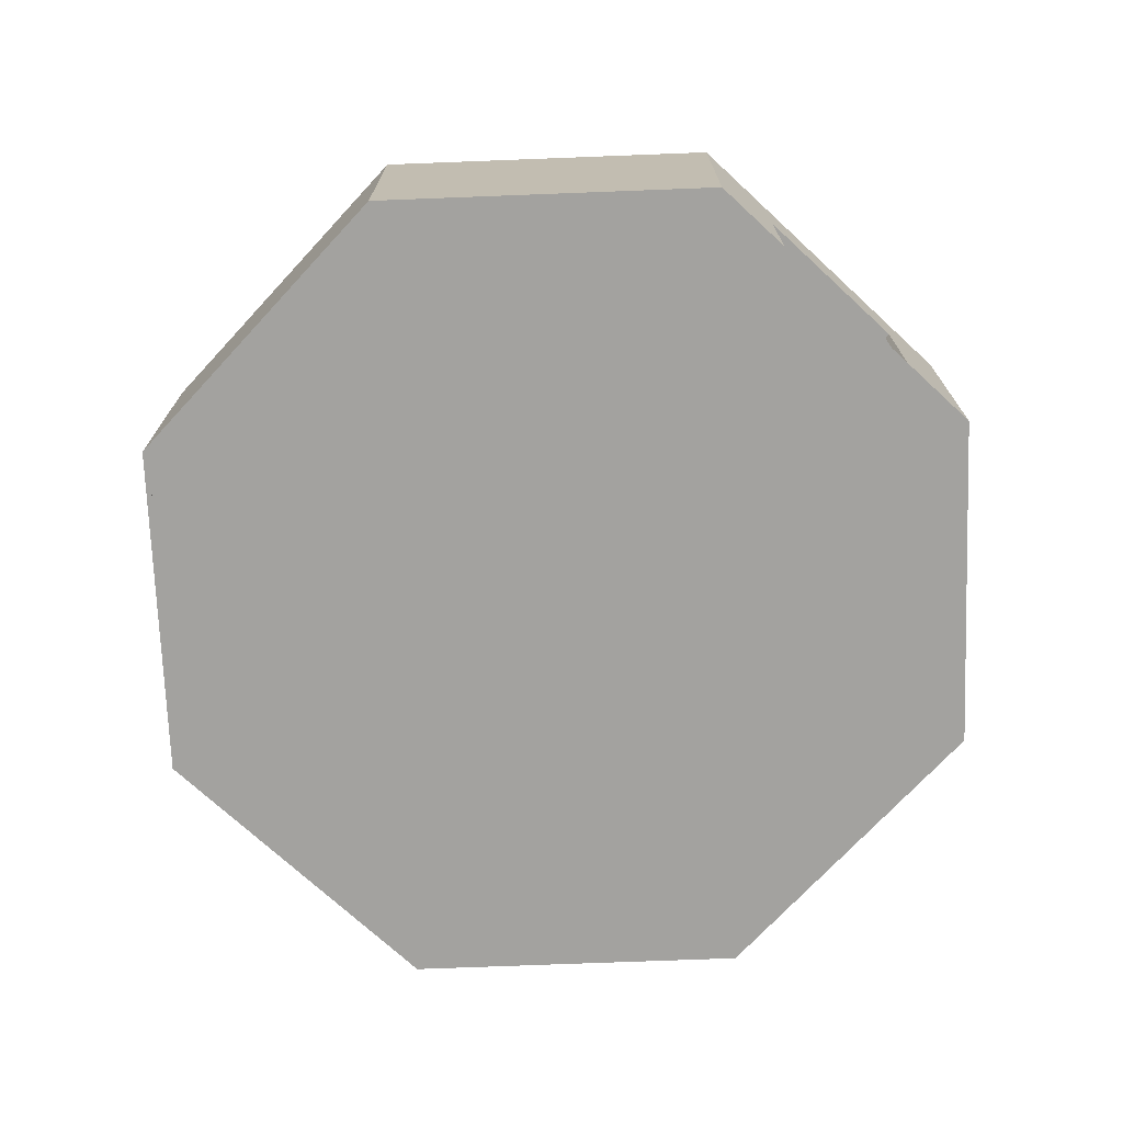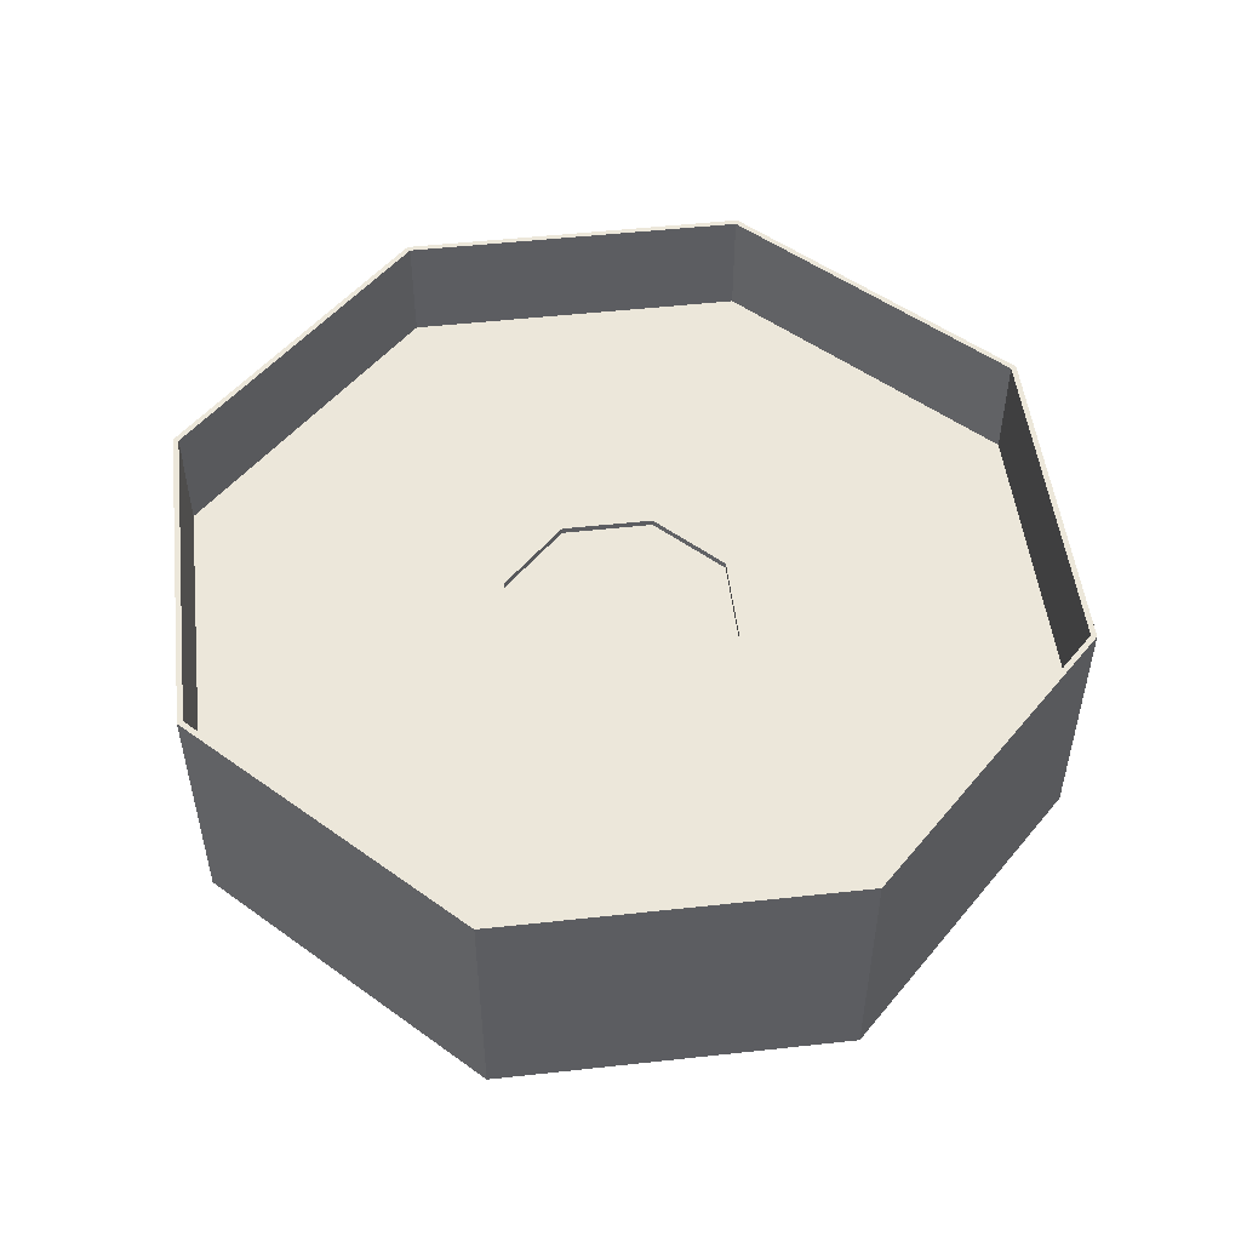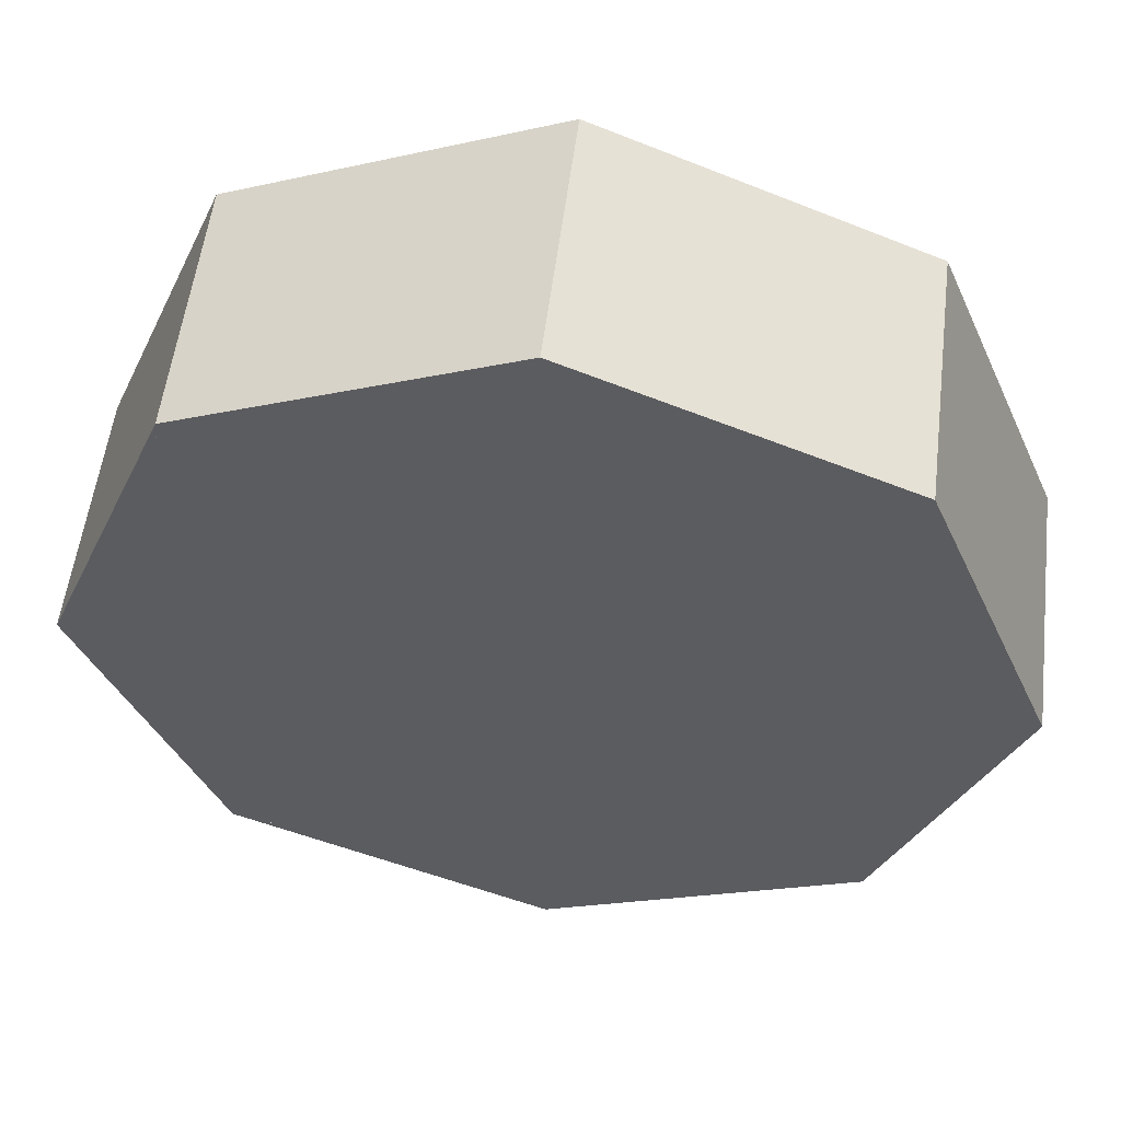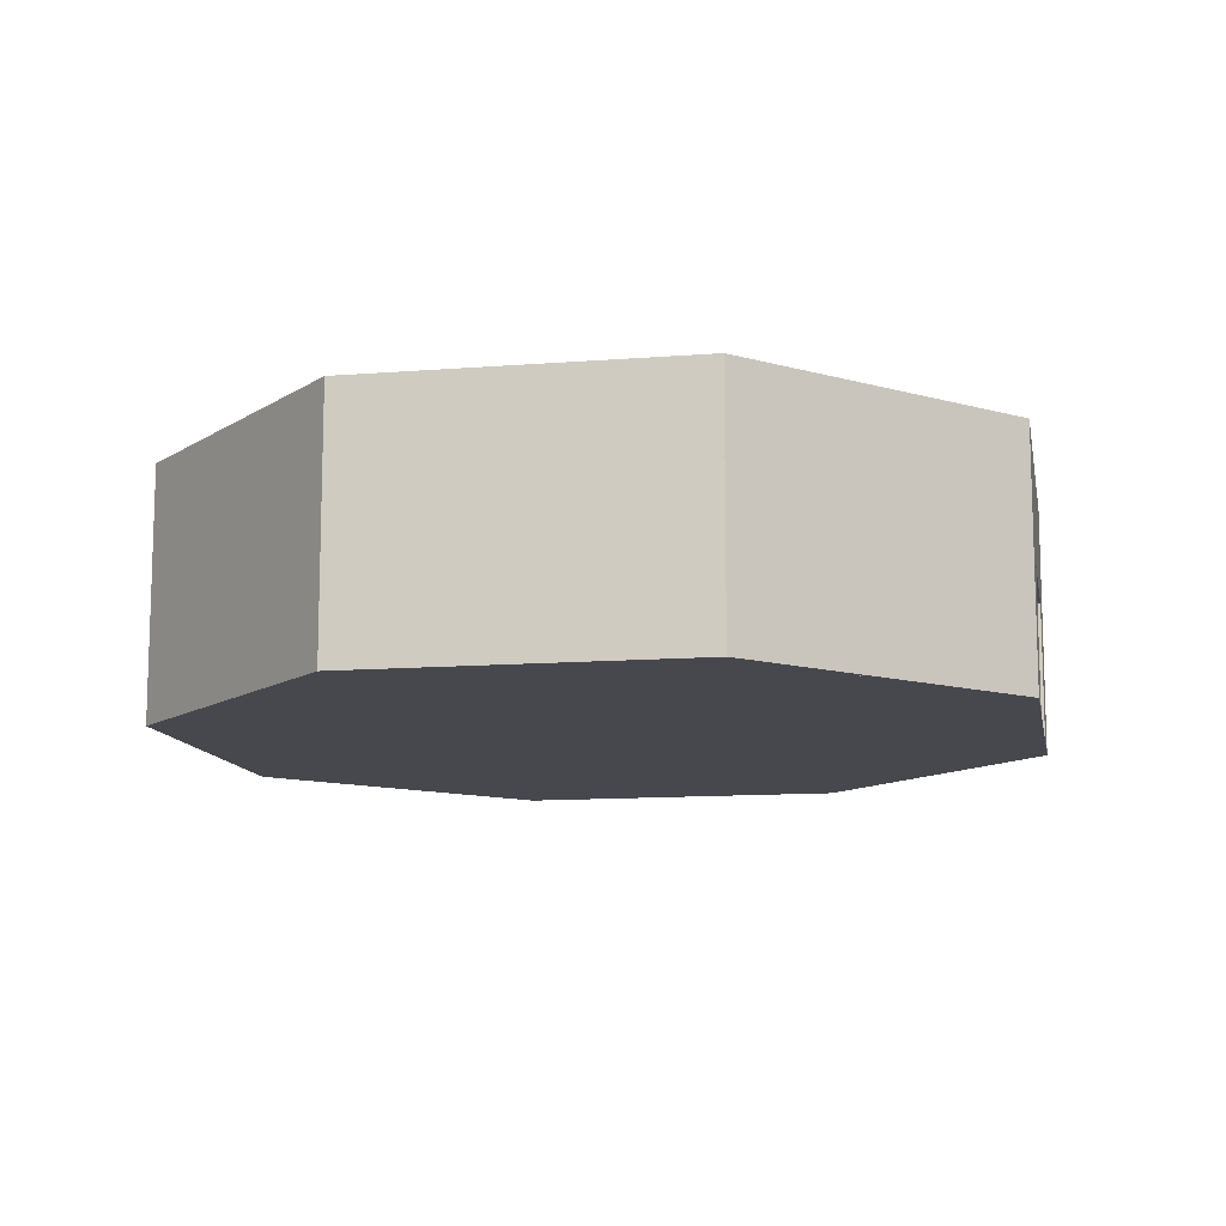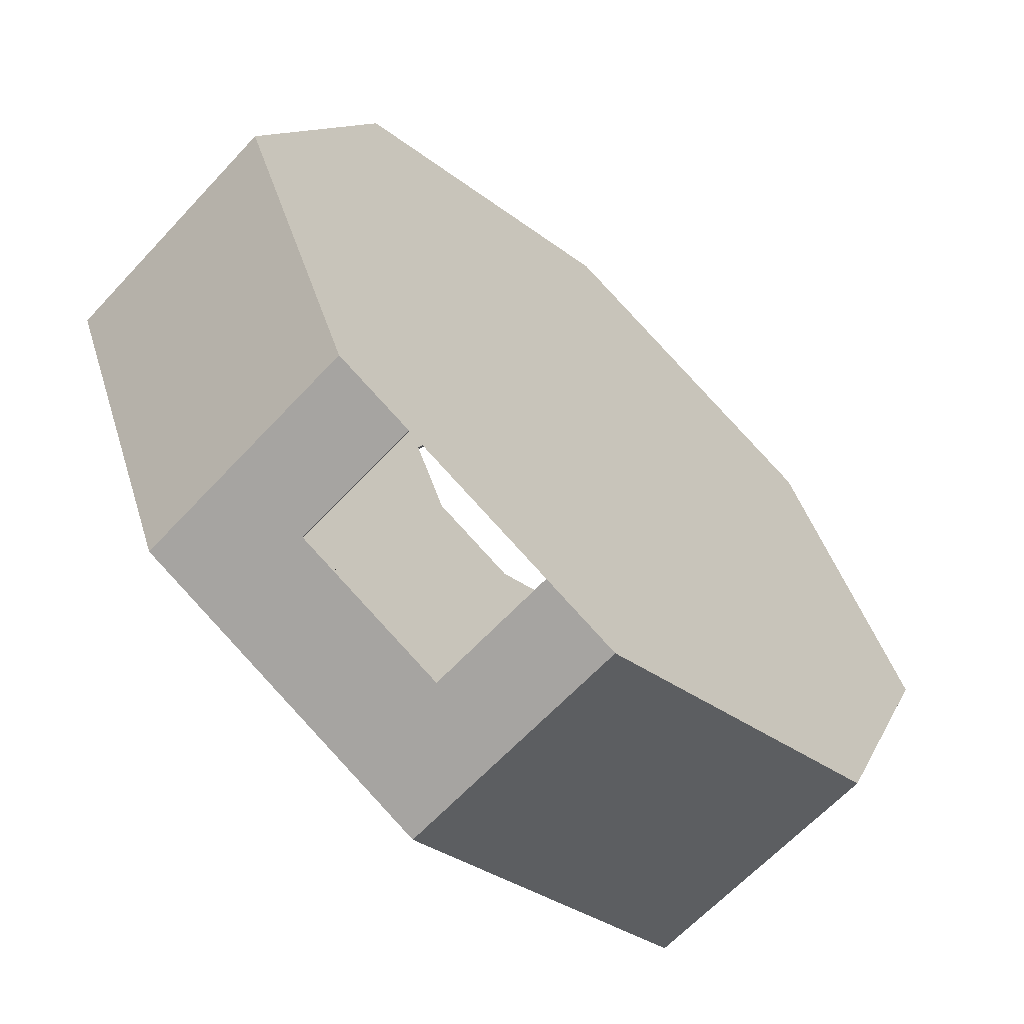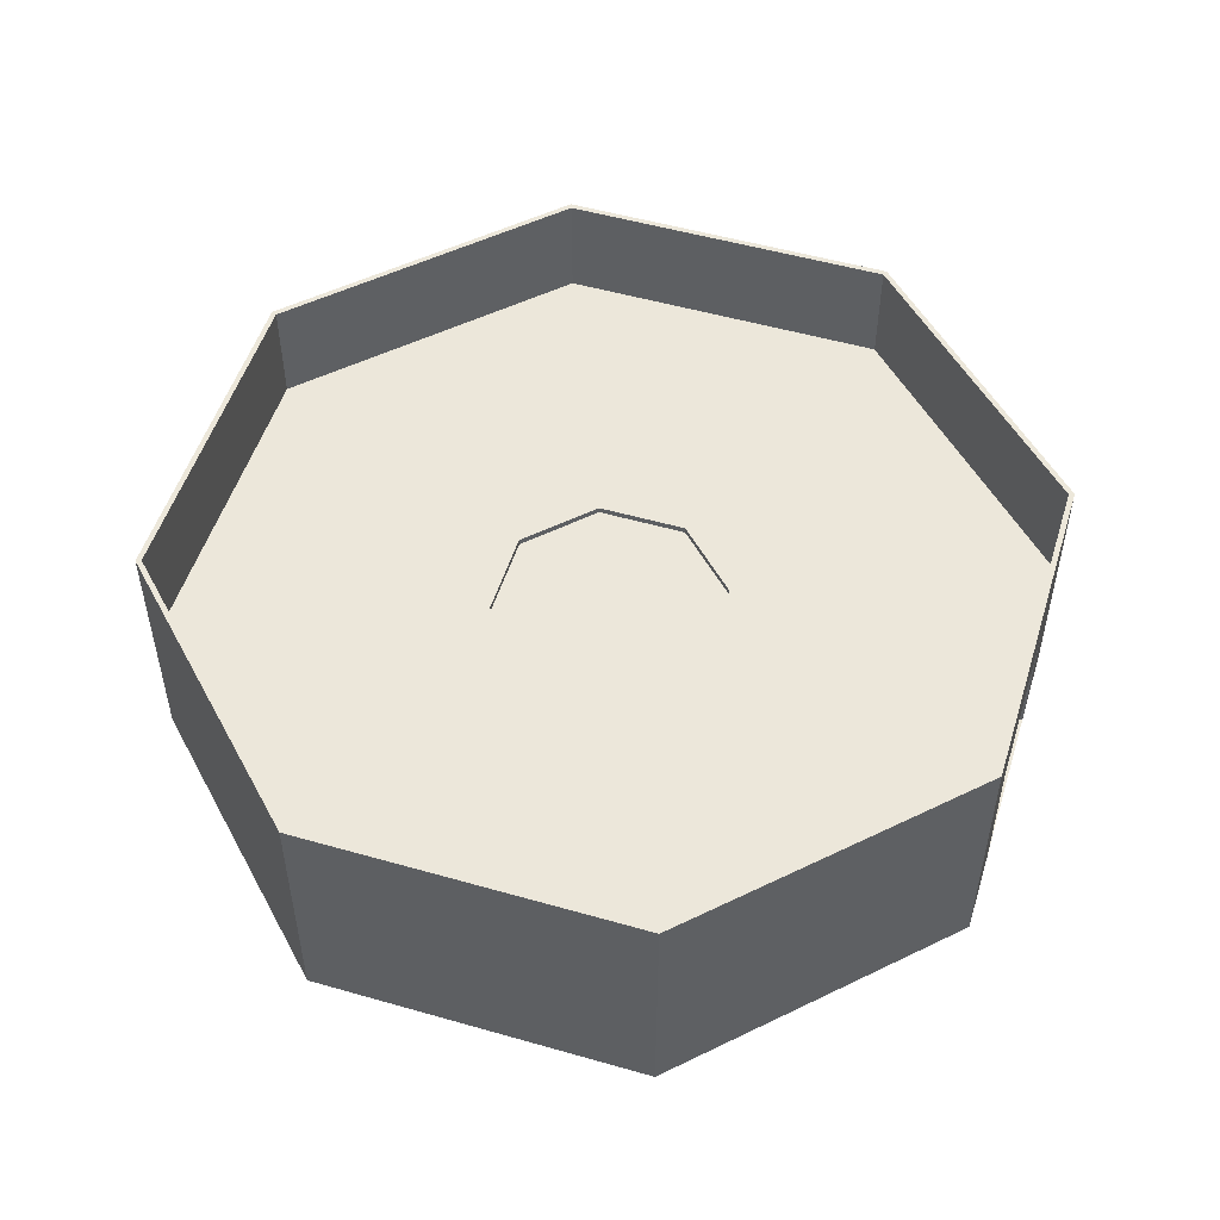
<metadata>
{"format":"obj","ext":"obj","renderer":"f3d","projection":"perspective","resolution":1024,"background":"white","views":[{"elev":-72.5,"azim":159.7,"up":"+Y"},{"elev":51.2,"azim":-74.3,"up":"+Y"},{"elev":54.7,"azim":7.0,"up":"+Z"},{"elev":-11.8,"azim":123.2,"up":"+Y"},{"elev":-63.2,"azim":-42.7,"up":"+Z"},{"elev":51.9,"azim":129.7,"up":"+Y"}]}
</metadata>
<code>
o Cylinder
v 9.439 3.903 -9.439
v 9.439 7.202 -9.439
v 4e-06 -0.4021 13.35
v -9.439 -0.4021 9.439
v -9.439 3.711 9.439
v 4e-06 3.711 13.35
v -13.35 -0.4021 4e-06
v -13.35 3.711 4e-06
v -9.439 -0.4021 -9.439
v -9.439 3.711 -9.439
v -5e-06 -0.4021 -13.35
v -5e-06 3.711 -13.35
v 9.439 -0.4021 -9.439
v 9.439 3.711 -9.439
v 13.35 -0.4021 -4e-06
v 13.35 3.711 -4e-06
v 9.439 -0.4021 9.439
v 9.439 3.711 9.439
v -9.439 3.903 9.439
v 4e-06 3.903 13.35
v -13.35 3.903 4e-06
v -9.439 3.903 -9.439
v -5e-06 3.903 -13.35
v 9.439 3.903 -9.439
v 13.35 3.903 -4e-06
v 9.439 3.903 9.439
v -9.439 7.202 9.439
v 4e-06 7.202 13.35
v -13.35 7.202 4e-06
v -9.439 7.202 -9.439
v -5e-06 7.202 -13.35
v 9.439 7.202 -9.439
v 13.35 7.202 -4e-06
v 9.439 7.202 9.439
v 4e-06 -0.4021 13.18
v -9.316 -0.4021 9.316
v -2.498 3.711 2.498
v 1e-06 3.711 3.532
v -13.18 -0.4021 4e-06
v -3.532 3.711 1e-06
v -9.316 -0.4021 -9.316
v -2.498 3.711 -2.498
v -5e-06 -0.4021 -13.18
v -2e-06 3.711 -3.532
v 9.316 -0.4021 -9.316
v 2.498 3.711 -2.498
v 13.18 -0.4021 -4e-06
v 3.532 3.711 -1e-06
v 9.316 -0.4021 9.316
v 2.498 3.711 2.498
v -2.498 3.903 2.498
v 1e-06 3.903 3.532
v -3.532 3.903 1e-06
v -2.498 3.903 -2.498
v -2e-06 3.903 -3.532
v 2.498 3.903 -2.498
v 3.532 3.903 -1e-06
v 2.498 3.903 2.498
v -9.316 7.202 9.316
v 4e-06 7.202 13.18
v -13.18 7.202 4e-06
v -9.316 7.202 -9.316
v -5e-06 7.202 -13.18
v 9.316 7.202 -9.316
v 13.18 7.202 -4e-06
v 9.316 7.202 9.316
v -9.316 3.711 9.316
v 4e-06 3.711 13.18
v -13.18 3.711 4e-06
v -9.316 3.711 -9.316
v -5e-06 3.711 -13.18
v 9.316 3.711 -9.316
v 13.18 3.711 -4e-06
v 9.316 3.711 9.316
v -9.316 3.903 9.316
v 4e-06 3.903 13.18
v -13.18 3.903 4e-06
v -9.316 3.903 -9.316
v -5e-06 3.903 -13.18
v 9.316 3.903 -9.316
v 13.18 3.903 -4e-06
v 9.316 3.903 9.316
v -2.34 3.903 -12.38
v -7.033 3.903 -10.44
v -2.34 7.202 -12.38
v -7.033 7.202 -10.44
v -7.033 -0.4021 -10.44
v -2.34 -0.4021 -12.38
v -2.34 3.711 -12.38
v -7.033 3.711 -10.44
v -5.907 3.903 5.907
v 2e-06 3.903 8.354
v -8.354 3.903 3e-06
v -5.907 3.903 -5.907
v -3e-06 3.903 -8.354
v 5.907 3.903 -5.907
v 8.354 3.903 -3e-06
v 5.907 3.903 5.907
v -5.907 3.711 5.907
v 2e-06 3.711 8.354
v -8.354 3.711 3e-06
v -5.907 3.711 -5.907
v -3e-06 3.711 -8.354
v 5.907 3.711 -5.907
v 8.354 3.711 -3e-06
v 5.907 3.711 5.907
v -2.278 -0.4021 -12.23
v -2.278 3.711 -12.23
v -6.972 -0.4021 -10.29
v -6.972 3.711 -10.29
f 6 4 3
f 5 7 4
f 8 9 7
f 12 13 11
f 14 15 13
f 16 17 15
f 17 6 3
f 4 39 7
f 20 5 6
f 89 23 12
f 33 26 25
f 28 19 20
f 32 25 24
f 3 36 4
f 22 90 10
f 68 35 36
f 39 67 36
f 41 69 39
f 45 71 43
f 47 72 45
f 71 80 72
f 49 73 47
f 35 74 49
f 45 41 36
f 61 75 77
f 74 76 68
f 68 75 67
f 69 78 70
f 72 81 73
f 70 79 71 108 110
f 73 82 74
f 67 77 69
f 66 81 82
f 64 79 80
f 62 77 78
f 59 76 75
f 60 82 76
f 65 80 81
f 63 78 79
f 3 49 35
f 17 47 49
f 15 45 47
f 11 45 13
f 87 41 109 107 43
f 9 39 41
f 64 33 32
f 65 34 33
f 66 28 34
f 28 59 27
f 59 29 27
f 61 30 29
f 85 86 62
f 31 64 32
f 44 54 42
f 46 55 44
f 100 67 99
f 101 67 69
f 101 70 102
f 103 70 110 108 71
f 103 72 104
f 105 72 73
f 105 74 106
f 106 68 100
f 75 92 91
f 93 75 91
f 78 93 94
f 95 78 94
f 80 95 96
f 97 80 96
f 82 97 98
f 76 98 92
f 42 53 40
f 40 51 37
f 37 52 38
f 38 58 50
f 50 57 48
f 48 56 46
f 84 89 90
f 2 23 31
f 34 20 26
f 27 21 19
f 29 22 21
f 30 84 22
f 86 83 84
f 23 85 31
f 21 10 8
f 19 8 5
f 26 6 18
f 25 18 16
f 24 16 14
f 23 14 12
f 92 58 52
f 98 57 58
f 57 96 56
f 56 95 55
f 55 94 54
f 94 53 54
f 93 51 53
f 91 52 51
f 50 100 38
f 48 106 50
f 48 104 105
f 46 103 104
f 44 102 103
f 40 102 42
f 40 99 101
f 38 99 37
f 6 5 4
f 5 8 7
f 8 10 9
f 12 14 13
f 14 16 15
f 16 18 17
f 17 18 6
f 4 36 39
f 20 19 5
f 89 83 23
f 33 34 26
f 28 27 19
f 32 33 25
f 24 1 32
f 3 35 36
f 22 84 90
f 68 36 67
f 39 69 67
f 41 70 69
f 45 72 71
f 47 73 72
f 71 79 80
f 49 74 73
f 35 68 74
f 36 35 49
f 49 47 45
f 45 43 107 109 41
f 41 39 36
f 36 49 45
f 61 59 75
f 74 82 76
f 68 76 75
f 69 77 78
f 72 80 81
f 70 78 79
f 73 81 82
f 67 75 77
f 66 65 81
f 64 63 79
f 62 61 77
f 59 60 76
f 60 66 82
f 65 64 80
f 63 62 78
f 3 17 49
f 17 15 47
f 15 13 45
f 11 43 45
f 43 11 88
f 87 9 41
f 43 88 87
f 9 7 39
f 64 65 33
f 65 66 34
f 66 60 28
f 28 60 59
f 59 61 29
f 61 62 30
f 86 30 62
f 62 63 85
f 63 31 85
f 31 63 64
f 44 55 54
f 46 56 55
f 100 68 67
f 101 99 67
f 101 69 70
f 103 102 70
f 103 71 72
f 105 104 72
f 105 73 74
f 106 74 68
f 75 76 92
f 93 77 75
f 78 77 93
f 95 79 78
f 80 79 95
f 97 81 80
f 82 81 97
f 76 82 98
f 42 54 53
f 40 53 51
f 37 51 52
f 38 52 58
f 50 58 57
f 48 57 56
f 84 83 89
f 32 1 2
f 2 24 23
f 31 32 2
f 34 28 20
f 27 29 21
f 29 30 22
f 30 86 84
f 86 85 83
f 23 83 85
f 21 22 10
f 19 21 8
f 26 20 6
f 25 26 18
f 24 25 16
f 23 24 14
f 92 98 58
f 98 97 57
f 57 97 96
f 56 96 95
f 55 95 94
f 94 93 53
f 93 91 51
f 91 92 52
f 50 106 100
f 48 105 106
f 48 46 104
f 46 44 103
f 44 42 102
f 40 101 102
f 40 37 99
f 38 100 99
f 11 88 89
f 10 87 9
f 11 89 12
f 10 90 87
f 43 108 107
f 70 109 110
f 110 87 90
f 88 108 89
f 89 110 90
f 43 71 108
f 70 41 109
f 110 109 87
f 88 107 108
f 89 108 110

</code>
